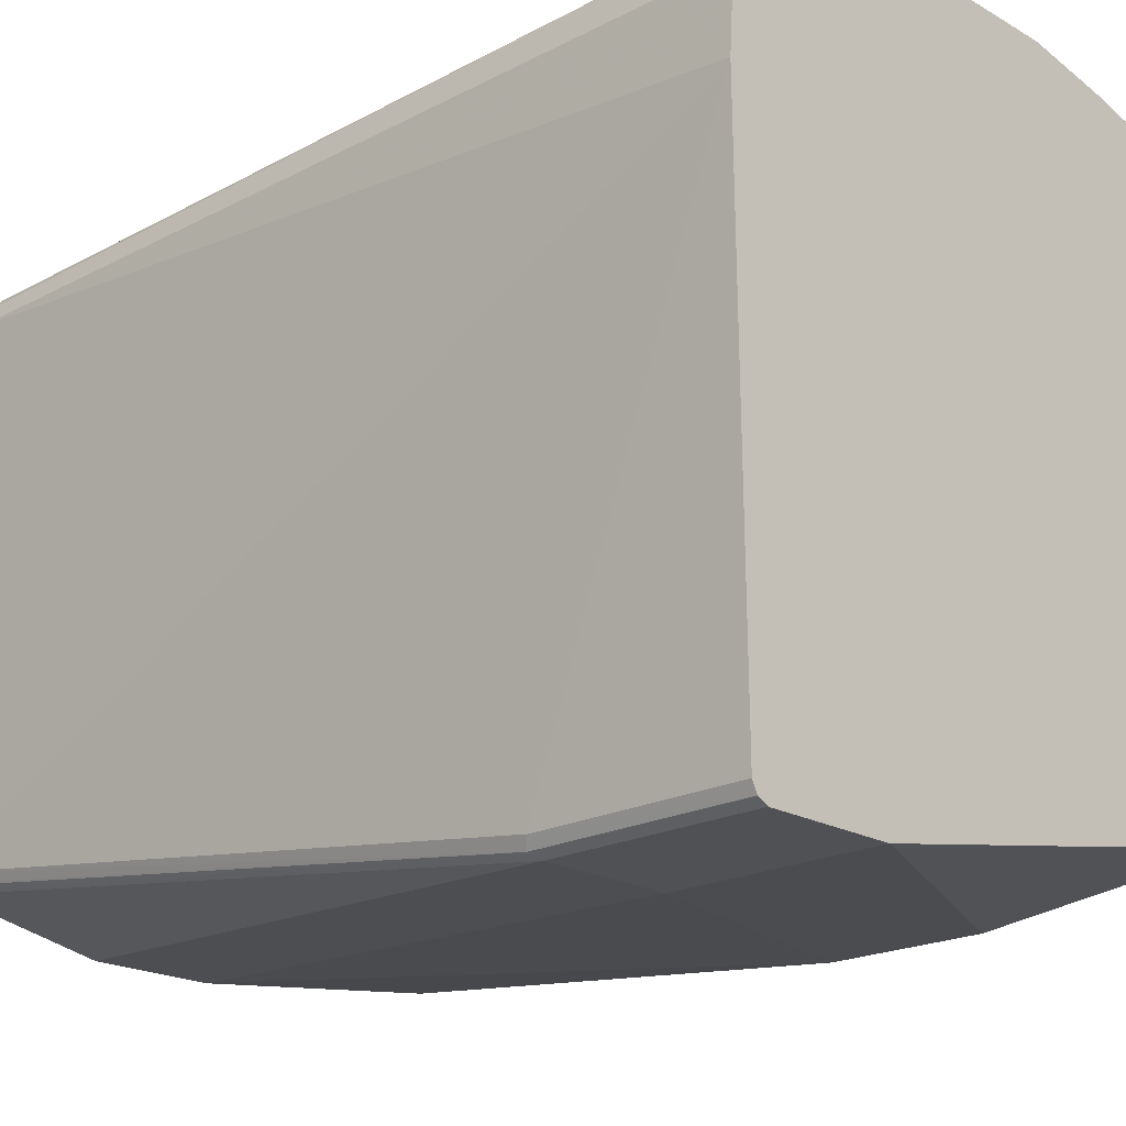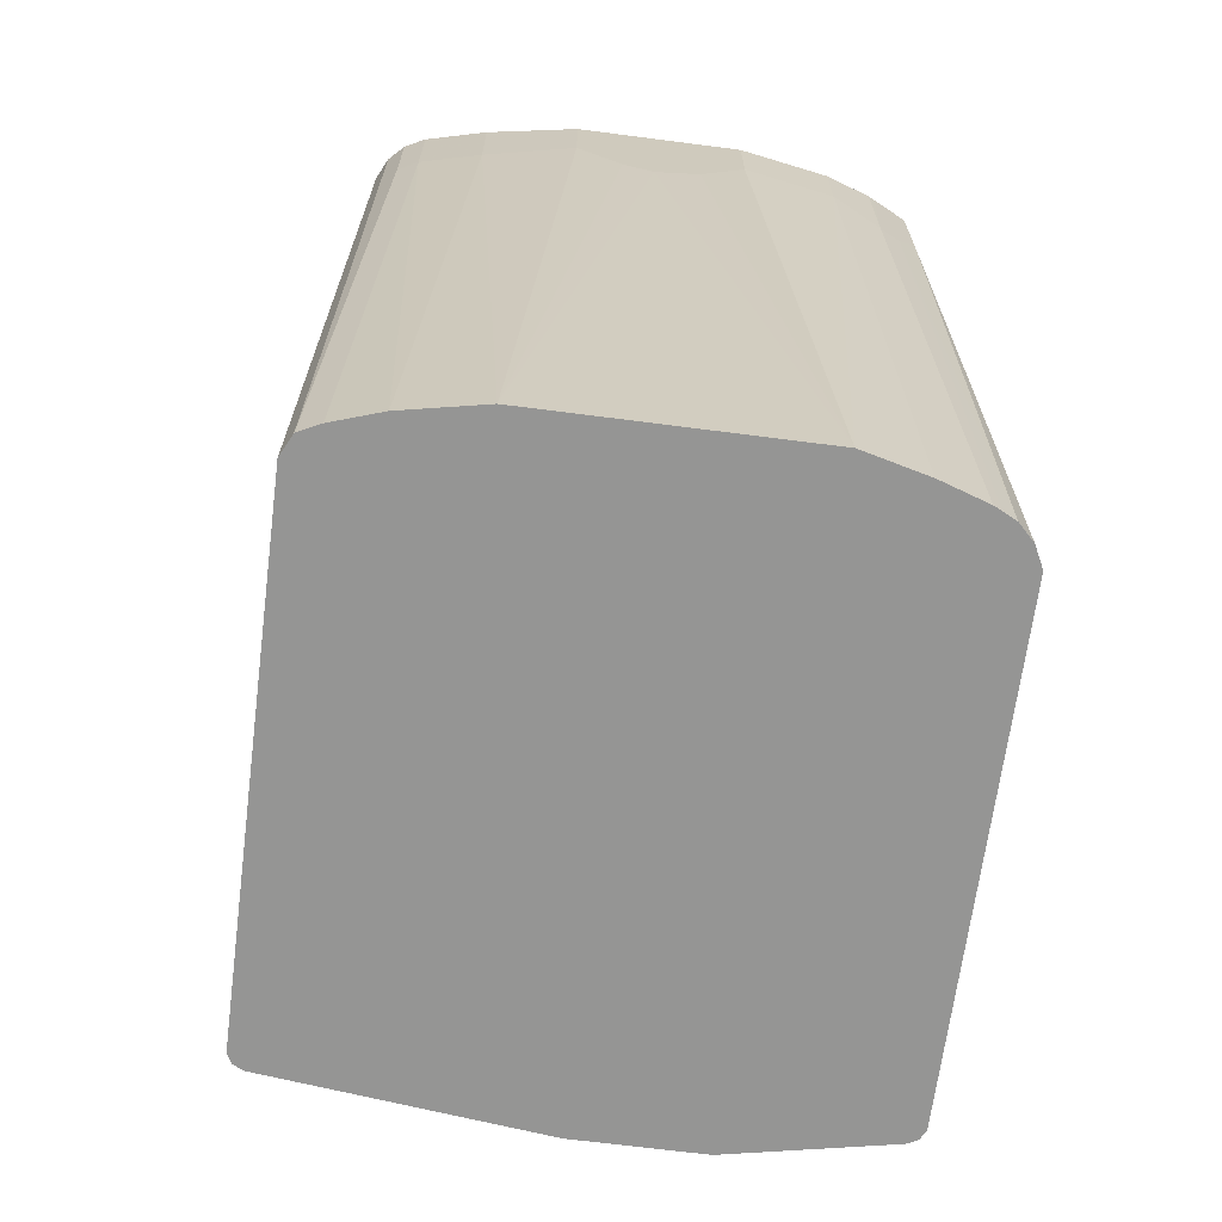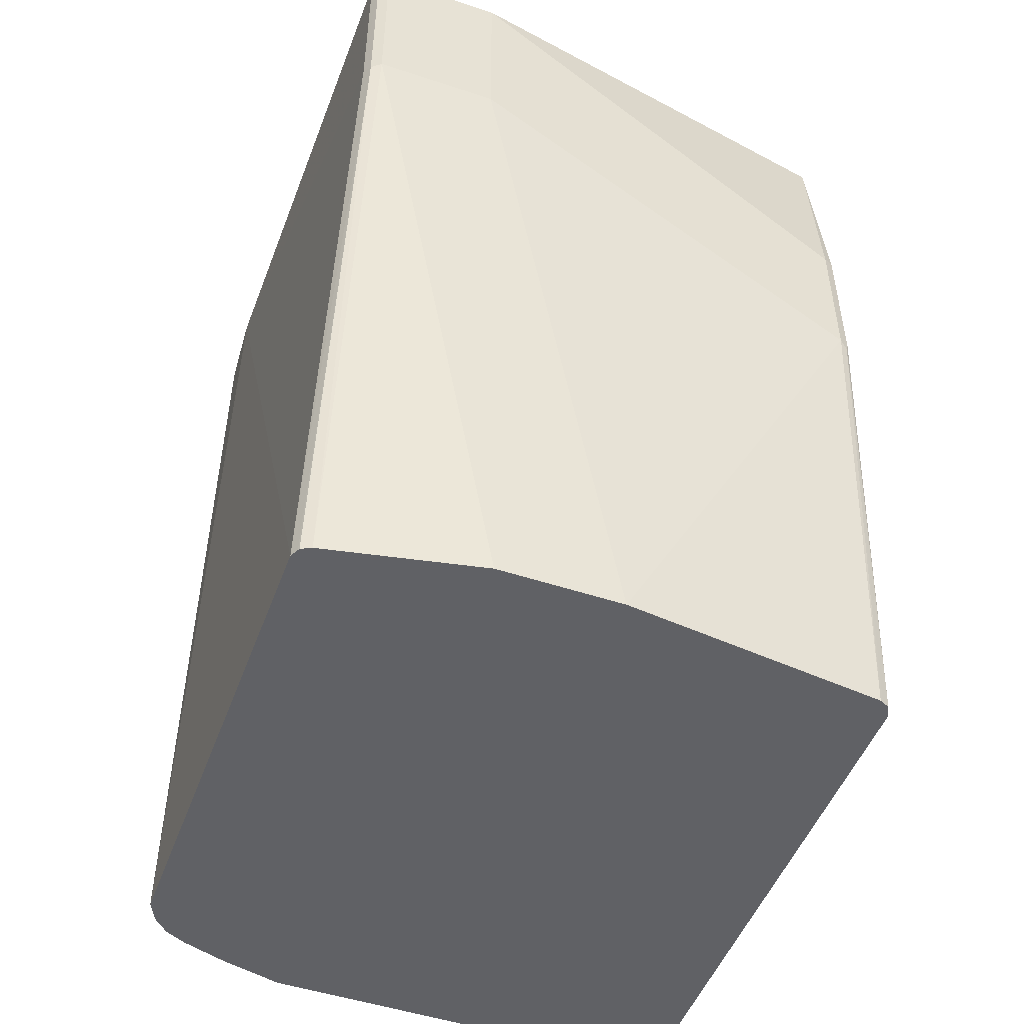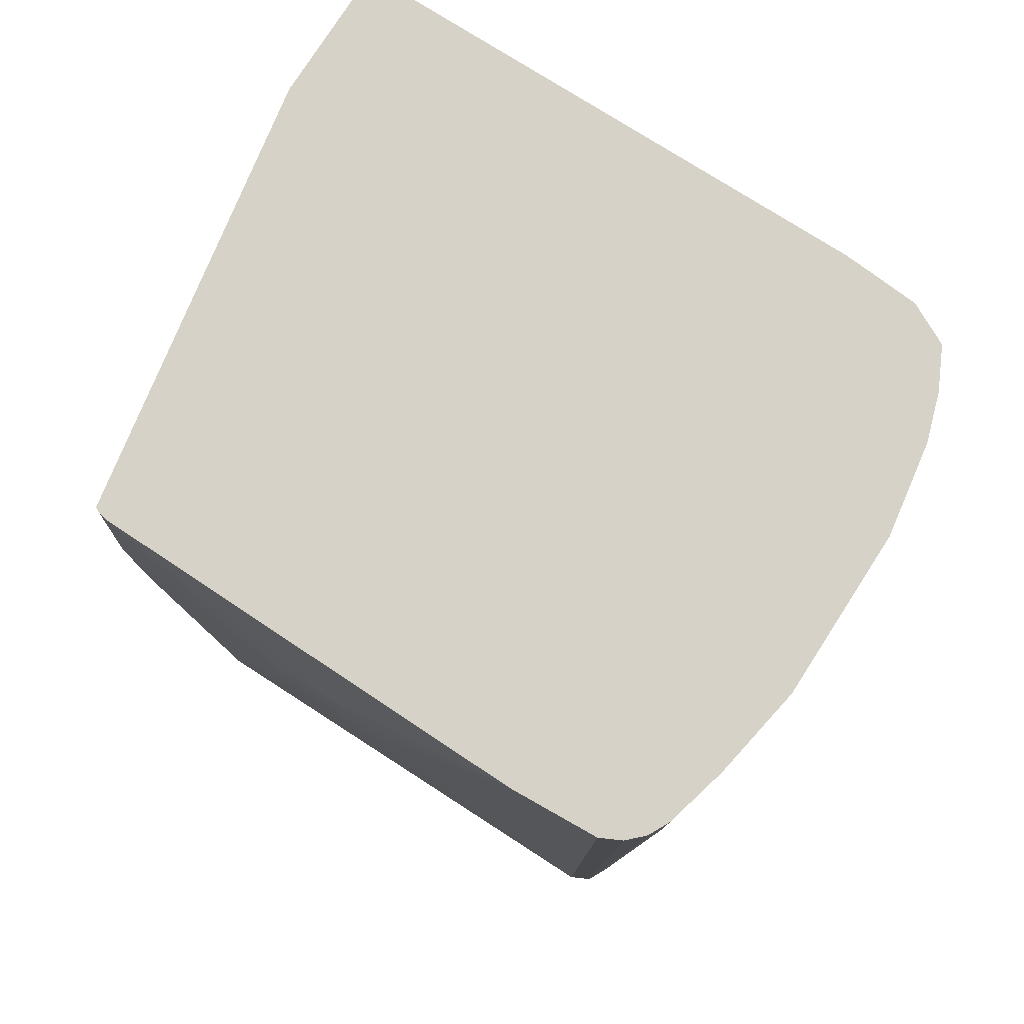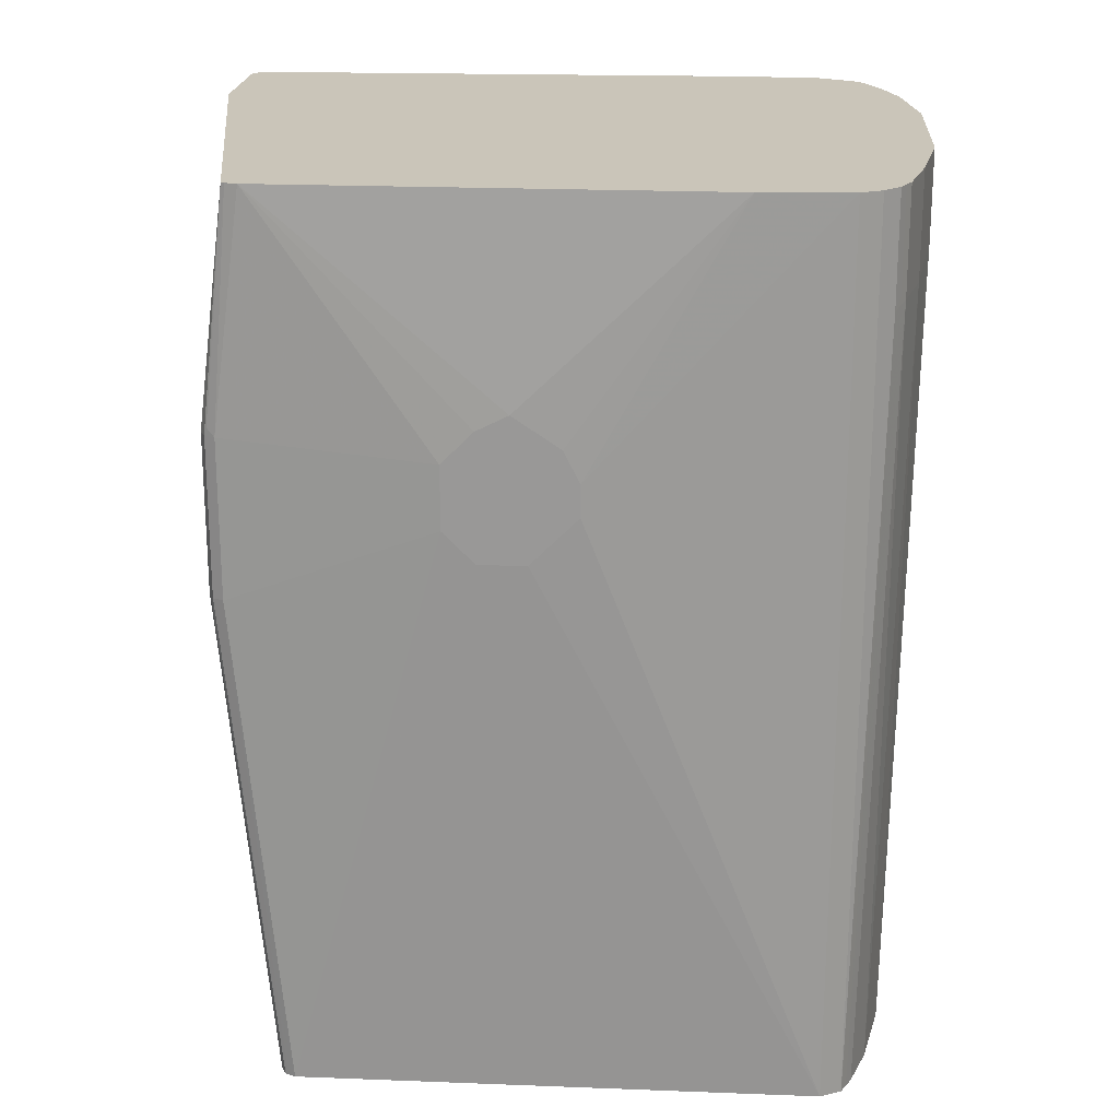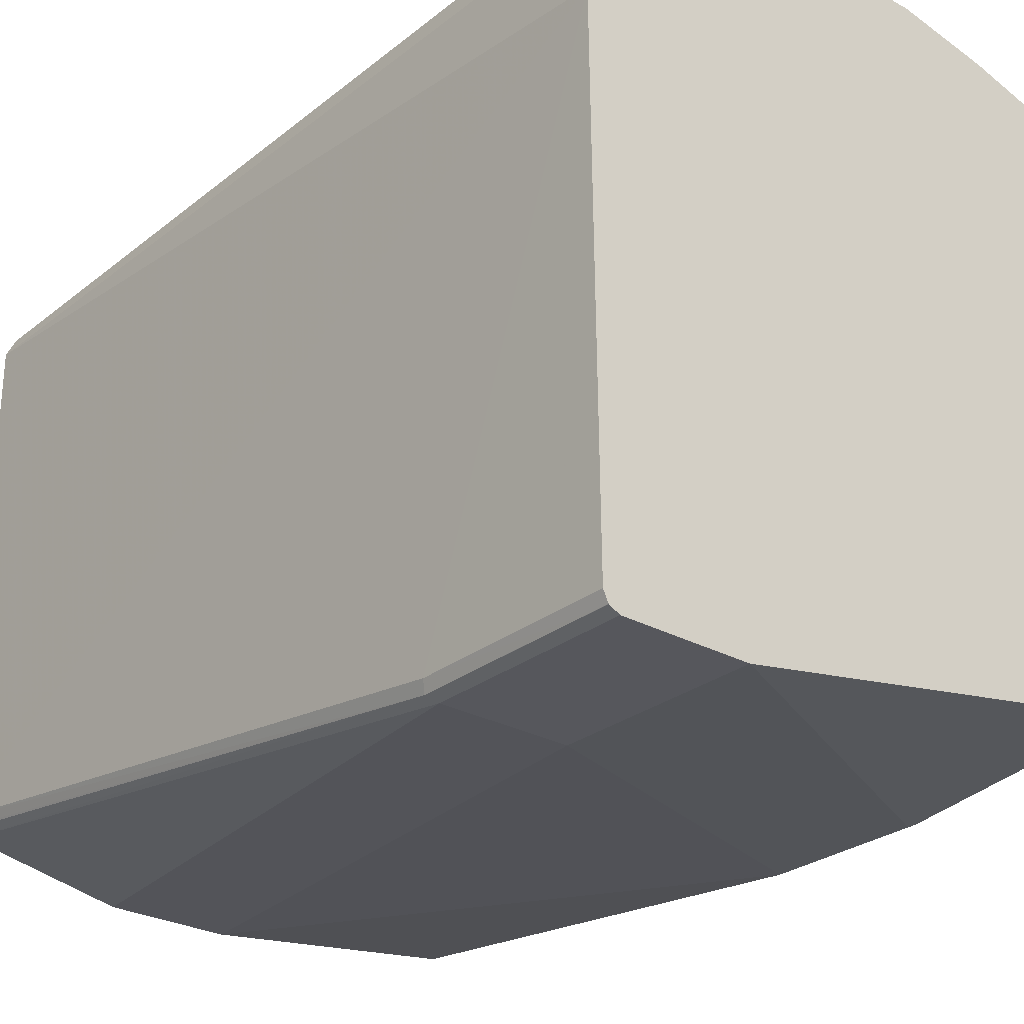
<metadata>
{"format":"obj","ext":"obj","renderer":"f3d","projection":"perspective","resolution":1024,"background":"white","views":[{"elev":-20.2,"azim":-46.4,"up":"+Y"},{"elev":-67.4,"azim":172.6,"up":"+Z"},{"elev":-49.6,"azim":-20.1,"up":"+Z"},{"elev":78.4,"azim":122.8,"up":"+Z"},{"elev":20.7,"azim":93.9,"up":"+Z"},{"elev":-27.6,"azim":-40.2,"up":"+Y"}]}
</metadata>
<code>
v -2.279e-05 0.2743 0.5993
v -0.03044 0.2743 0.6094
v 0.02029 0.2743 0.6094
v 0.08124 0.2641 0.1191
v -0.09139 0.2641 0.1191
v -0.04062 0.2743 0.6196
v 0.03047 0.2743 0.6196
v 0.1321 0.2539 0.1191
v 0.05079 0.2743 0.6399
v 0.1117 0.2641 0.6298
v -0.132 0.2539 0.1191
v -0.1219 0.2641 0.6399
v -0.06093 0.2743 0.6399
v 0.1625 0.2437 0.1191
v 0.1524 0.2539 0.6298
v 0.05079 0.2743 0.6975
v 0.1117 0.2641 0.6975
v -0.1625 0.2437 0.1191
v -0.1523 0.2539 0.6094
v -0.1219 0.2641 0.6975
v -0.06093 0.2743 0.6975
v 0.1693 0.2404 0.1191
v 0.1524 0.2539 0.6975
v 0.1591 0.2505 0.6331
v 0.1659 0.2471 0.6264
v -0.1674 0.2413 0.1191
v -0.1591 0.2505 0.6094
v -0.1569 0.2517 0.6975
v -0.1523 0.2539 0.6975
v 0.1755 0.2373 0.1191
v 0.1591 0.2505 0.6975
v 0.1659 0.2471 0.6975
v 0.176 0.237 0.1191
v -0.176 0.237 0.1191
v -0.1659 0.2471 0.6094
v -0.1794 0.2404 0.6298
v -0.1772 0.2415 0.6975
v 0.176 0.237 0.6975
v 0.1763 0.2364 0.1191
v -0.1862 0.2268 0.1191
v -0.1817 0.2358 0.6975
v -0.1794 0.2404 0.6975
v 0.1794 0.2302 0.6975
v 0.1794 0.2302 0.1191
v -0.1921 0.2152 0.1191
v -0.1862 0.2268 0.6975
v 0.1828 0.2234 0.6975
v 0.1828 0.2234 0.1191
v -0.193 0.2133 0.1191
v -0.193 0.2133 0.6975
v -0.1919 0.2155 0.6975
v 0.1863 0.1658 0.6975
v 0.193 0.07108 0.5282
v 0.1828 -0.1117 0.1191
v 0.193 0.07108 0.5079
v 0.193 0.04065 0.4774
v -0.193 -0.1117 0.1191
v -0.1964 0.1624 0.6975
v -0.1955 0.176 0.6975
v 0.1828 -0.1219 0.6975
v 0.193 0.0305 0.5688
v 0.193 0.06092 0.5485
v 0.1804 -0.1166 0.1191
v 0.193 0.01018 0.4774
v 0.193 2.684e-05 0.4875
v 0.193 -0.01013 0.4977
v 0.1828 -0.1422 0.4469
v -0.1902 -0.1173 0.1191
v -0.1896 -0.1794 0.5655
v -0.193 -0.1726 0.5688
v -0.193 -0.1726 0.6975
v 0.1811 -0.1296 0.6975
v 0.1828 -0.1422 0.5485
v 0.193 -0.01013 0.5383
v 0.193 2.684e-05 0.5485
v 0.193 0.01018 0.5587
v 0.1794 -0.1185 0.1191
v 0.1794 -0.149 0.4469
v -0.1896 -0.1185 0.1191
v -0.1828 -0.1828 0.5688
v -0.1895 -0.1795 0.6975
v -0.1896 -0.1794 0.6975
v -0.1897 -0.1794 0.6975
v -0.1884 -0.1191 0.1191
v -0.1828 -0.1219 0.1191
v 0.18 -0.1318 0.6975
v 0.1803 -0.1473 0.5536
v 0.1794 -0.149 0.5485
v 0.1745 -0.121 0.1191
v 0.1778 -0.1498 0.4418
v -0.1016 -0.1828 0.5688
v -0.1828 -0.1828 0.6975
v -0.08125 -0.1422 0.1191
v -0.1016 -0.1828 0.6975
v 0.1727 -0.1523 0.5485
v 0.1727 -0.1219 0.1191
v 0.1727 -0.1523 0.4469
v -2.279e-05 -0.1422 0.1191
f 48 55 56
f 52 62 53
f 48 64 54
f 49 57 58
f 49 58 59
f 49 59 50
f 52 60 61
f 52 61 62
f 48 56 64
f 53 74 66
f 53 61 76
f 53 76 75
f 53 75 74
f 53 66 65
f 53 65 64
f 53 64 56
f 53 56 55
f 47 55 48
f 54 64 65
f 54 65 66
f 53 62 61
f 47 53 55
f 36 41 42
f 45 51 46
f 25 38 33
f 54 66 67
f 25 33 30
f 26 34 35
f 26 35 27
f 27 35 36
f 27 36 37
f 27 37 28
f 33 38 39
f 34 40 36
f 34 36 35
f 36 42 37
f 36 40 41
f 38 43 39
f 39 43 44
f 40 45 46
f 40 46 41
f 43 47 48
f 43 48 44
f 45 49 50
f 45 50 51
f 47 52 53
f 54 67 63
f 77 78 90
f 57 69 70
f 77 90 89
f 78 88 90
f 80 91 94
f 80 94 92
f 80 92 81
f 80 85 93
f 80 93 98
f 80 98 91
f 86 94 95
f 73 87 88
f 86 95 88
f 88 95 90
f 89 90 96
f 90 95 97
f 90 97 96
f 91 97 95
f 91 95 94
f 91 98 97
f 96 97 98
f 25 32 38
f 86 88 87
f 72 87 73
f 72 86 87
f 70 83 71
f 57 70 58
f 58 70 71
f 60 72 73
f 60 73 74
f 60 74 75
f 60 75 76
f 60 76 61
f 63 67 78
f 63 78 77
f 66 74 73
f 66 73 67
f 67 73 88
f 67 88 78
f 68 79 69
f 69 80 81
f 69 81 82
f 69 82 83
f 69 83 70
f 69 79 84
f 69 84 85
f 69 85 80
f 57 68 69
f 24 32 25
f 24 31 32
f 22 25 30
f 4 98 93
f 4 93 85
f 4 85 84
f 4 84 79
f 4 79 68
f 4 68 57
f 4 57 49
f 4 49 45
f 4 45 40
f 4 96 98
f 4 40 34
f 4 26 18
f 4 18 11
f 4 11 5
f 4 7 9
f 4 9 10
f 4 10 8
f 5 11 12
f 5 12 13
f 5 13 6
f 4 34 26
f 8 10 15
f 4 89 96
f 4 63 77
f 1 2 6
f 1 6 13
f 1 13 21
f 1 21 16
f 1 16 9
f 1 9 7
f 1 7 3
f 1 3 4
f 1 4 5
f 4 77 89
f 1 5 2
f 3 7 4
f 4 8 14
f 4 14 22
f 4 22 30
f 4 30 33
f 4 33 39
f 4 39 44
f 4 44 48
f 4 48 54
f 2 5 6
f 8 15 14
f 4 54 63
f 9 17 10
f 16 71 83
f 16 83 82
f 16 82 81
f 16 81 92
f 16 92 94
f 16 94 86
f 16 86 72
f 16 72 60
f 16 60 52
f 16 58 71
f 16 47 43
f 16 38 32
f 16 32 31
f 16 31 23
f 16 23 17
f 18 26 19
f 19 27 28
f 19 28 29
f 19 26 27
f 9 16 17
f 16 43 38
f 16 59 58
f 16 52 47
f 16 51 50
f 10 17 23
f 16 50 59
f 10 23 15
f 11 18 19
f 11 19 12
f 12 19 29
f 12 29 20
f 12 21 13
f 14 15 22
f 15 23 31
f 15 31 24
f 12 20 21
f 15 24 25
f 15 25 22
f 16 21 20
f 16 20 29
f 16 29 28
f 16 28 37
f 16 37 42
f 16 42 41
f 16 41 46
f 16 46 51

</code>
